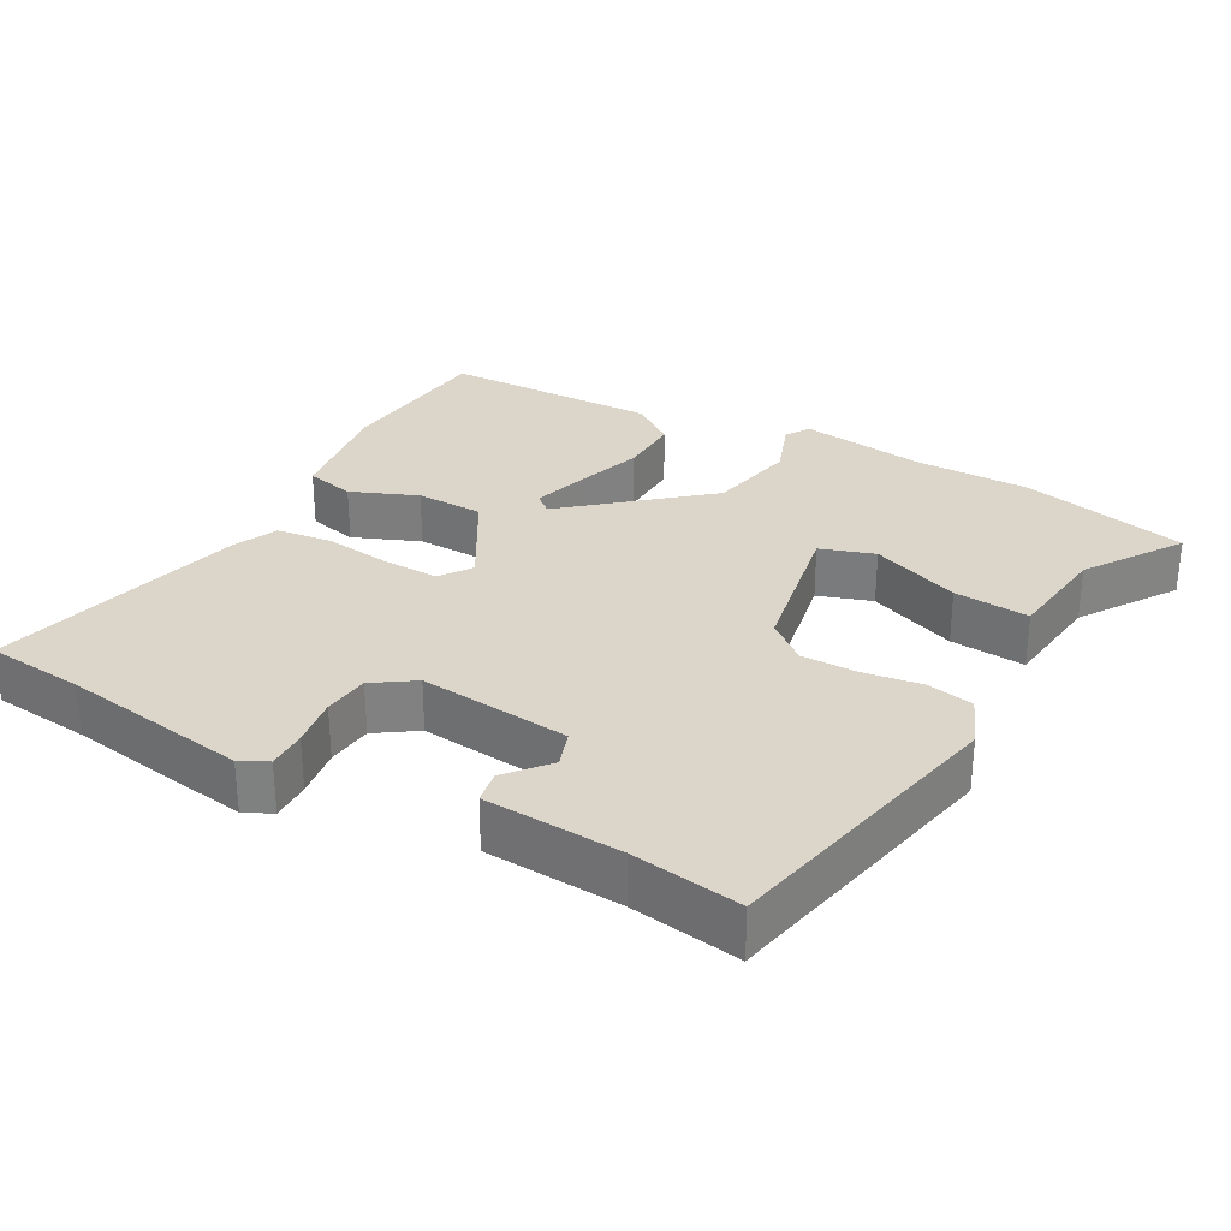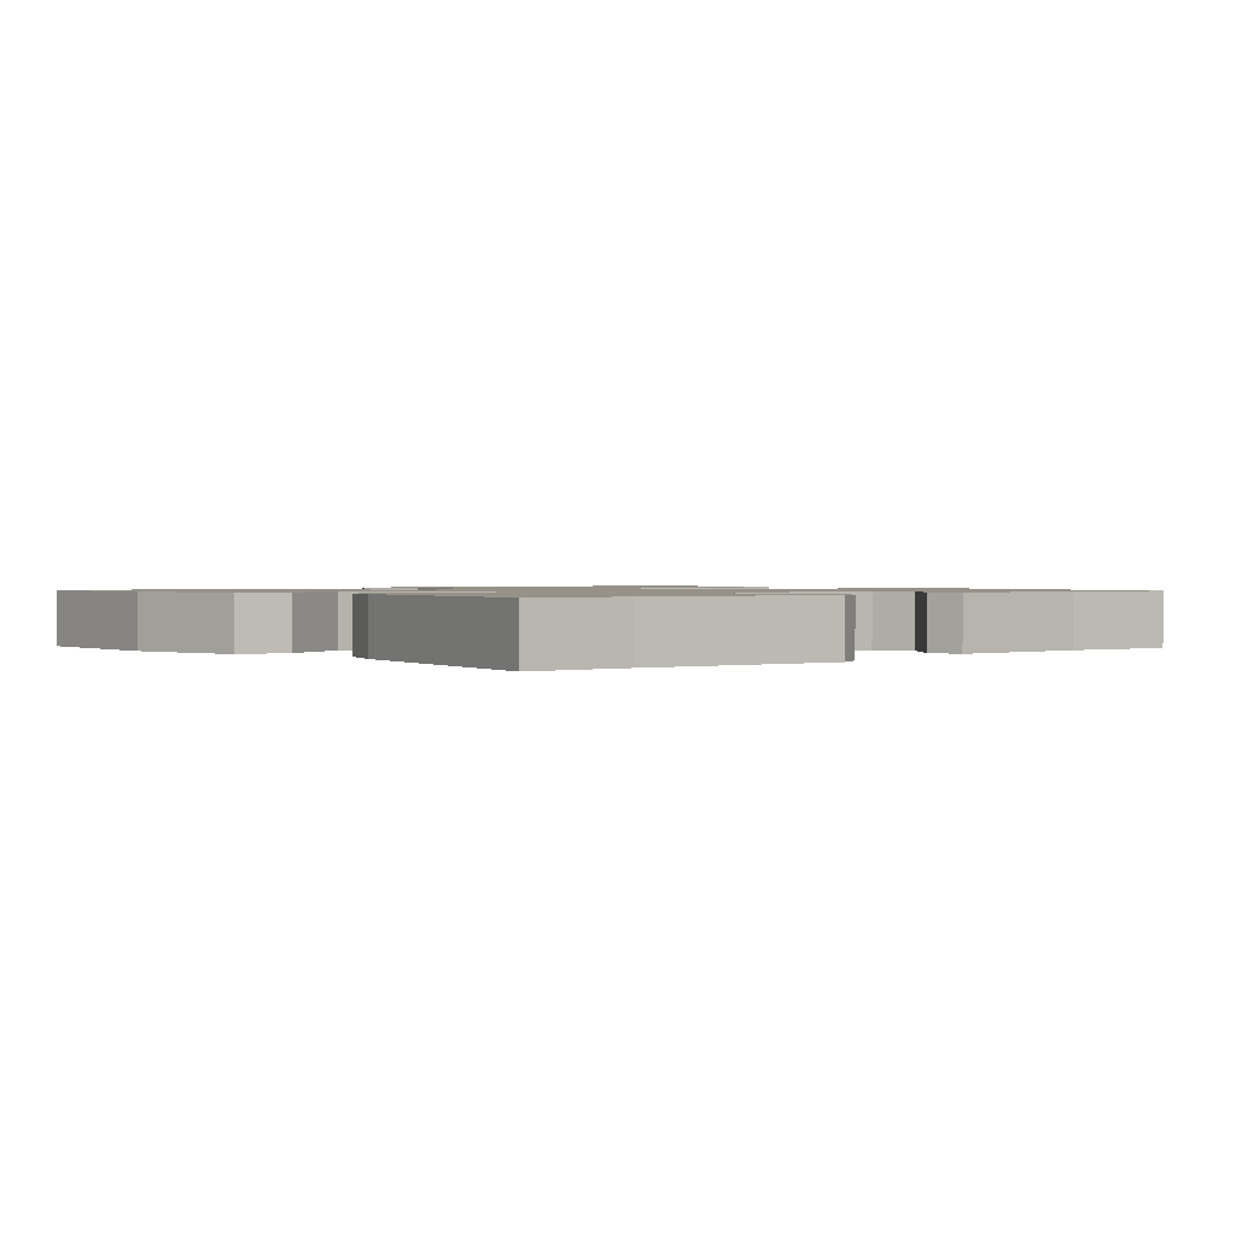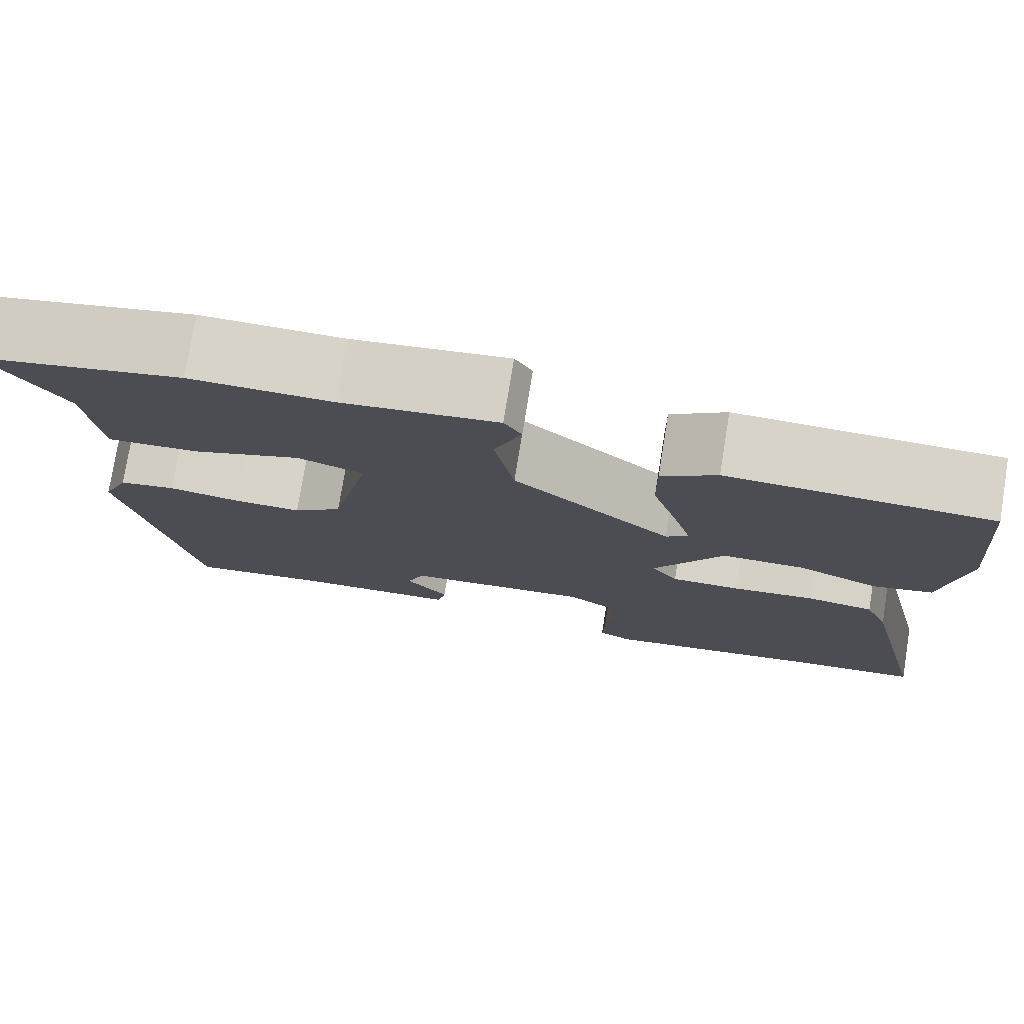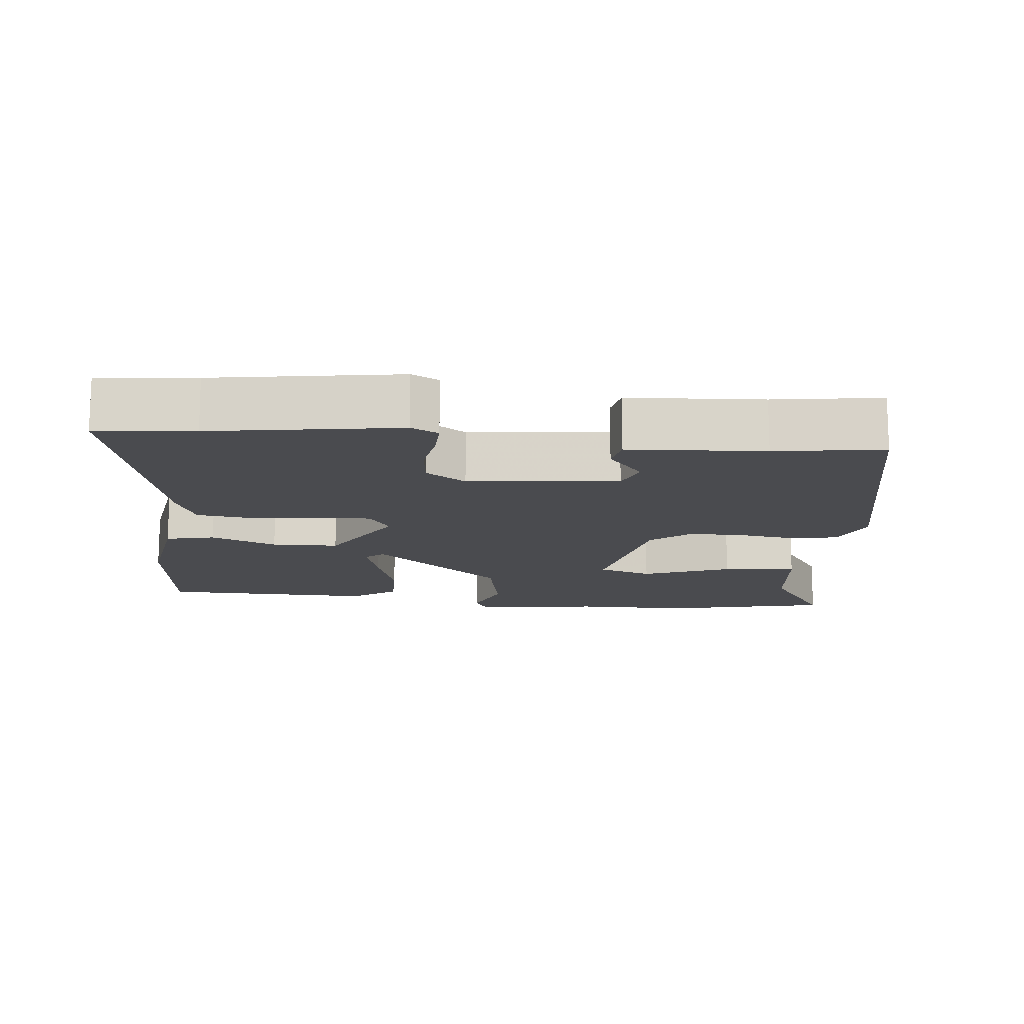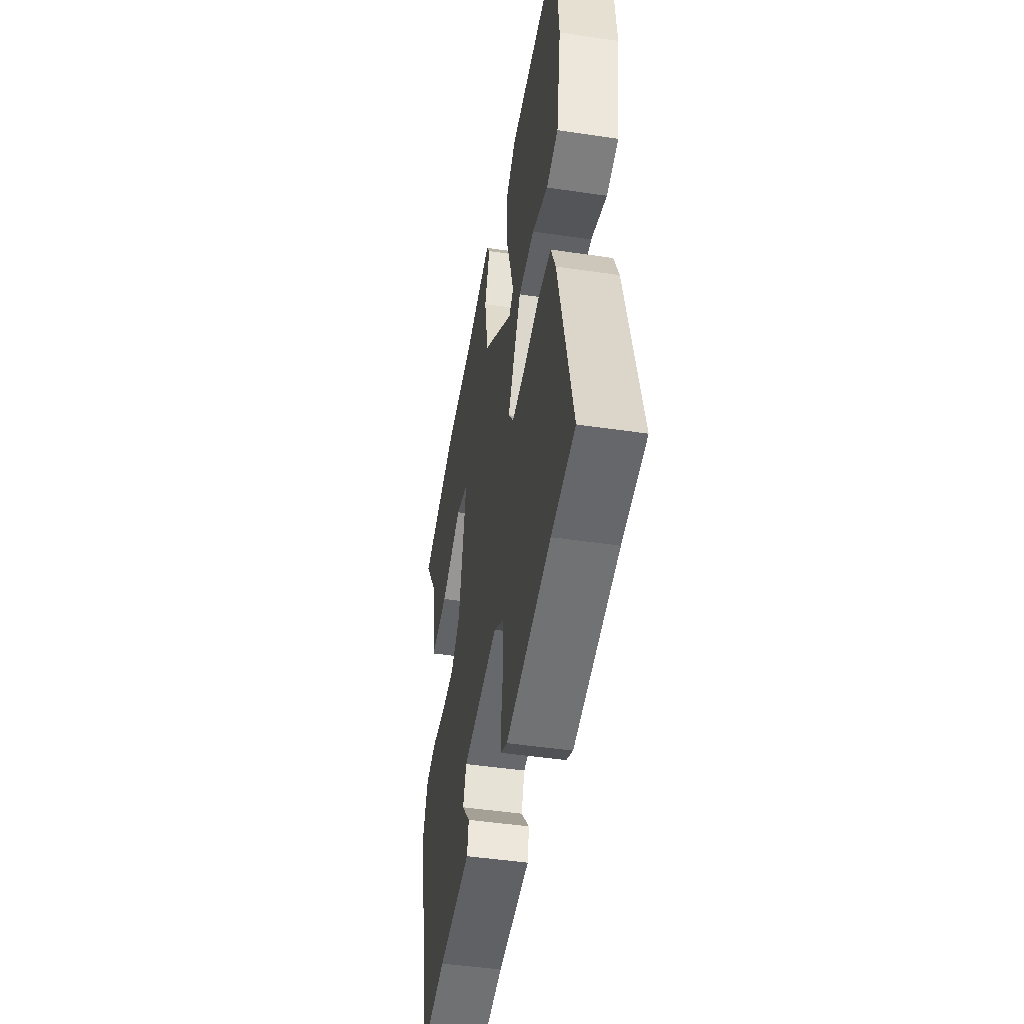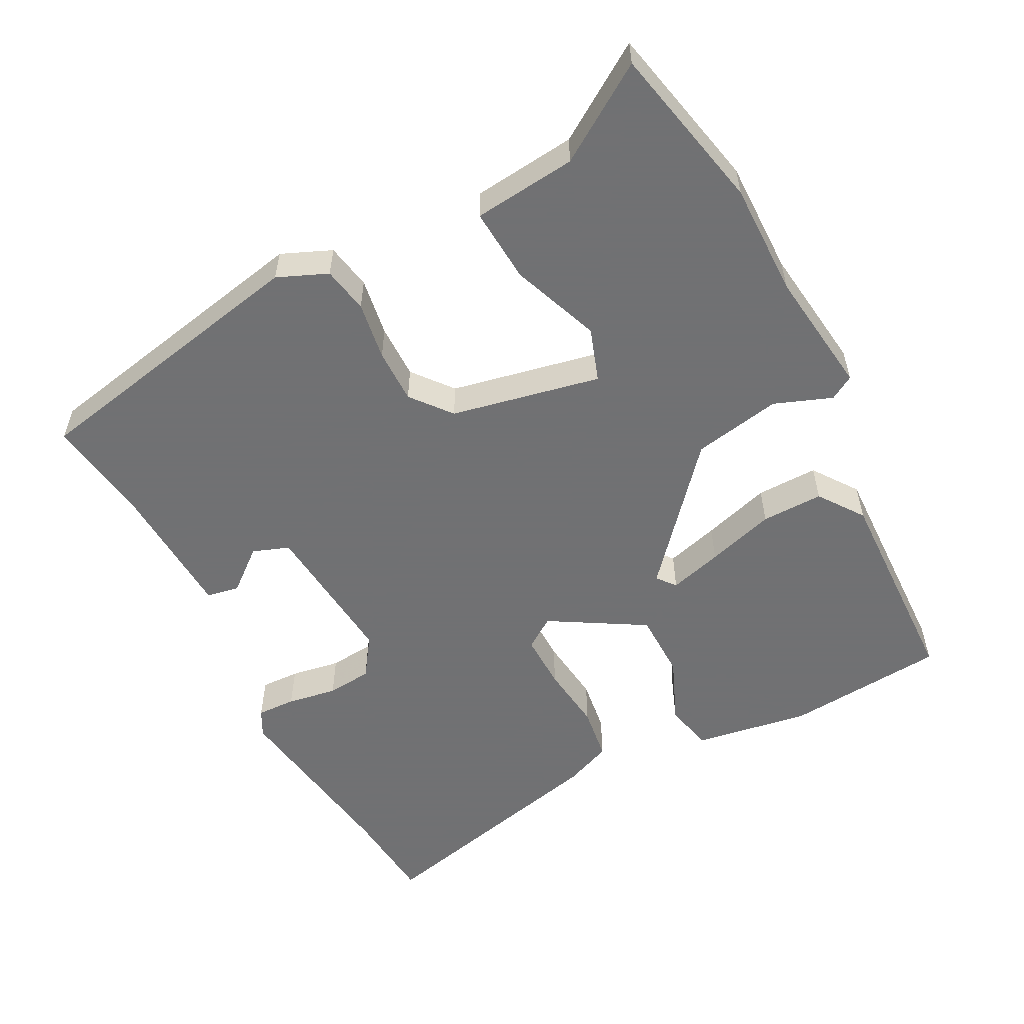
<metadata>
{"format":"obj","ext":"obj","renderer":"f3d","projection":"perspective","resolution":1024,"background":"white","views":[{"elev":29.8,"azim":-150.2,"up":"+Y"},{"elev":1.2,"azim":137.9,"up":"+Y"},{"elev":76.8,"azim":9.2,"up":"+Z"},{"elev":-14.3,"azim":174.9,"up":"+Y"},{"elev":-47.2,"azim":80.5,"up":"+Z"},{"elev":-55.3,"azim":-62.3,"up":"+Y"}]}
</metadata>
<code>
v -0.594 0.07 0.48
v -0.36 0.07 0.53
v -0.199 0.07 0.528
v -0.022 0.07 0.55
v -0.002 0.07 0.516
v -0.033 0.07 0.435
v -0.01 0.07 0.311
v 0.172 0.07 0.152
v 0.198 0.07 0.173
v 0.177 0.07 0.248
v 0.148 0.07 0.344
v 0.147 0.07 0.431
v 0.21 0.07 0.476
v 0.51 0.07 0.466
v 0.529 0.07 0.24
v 0.502 0.07 0.077
v 0.433 0.07 0.062
v 0.341 0.07 0.101
v 0.247 0.07 0.1
v 0.168 0.07 -0.033
v 0.198 0.07 -0.077
v 0.277 0.07 -0.076
v 0.371 0.07 -0.065
v 0.448 0.07 -0.076
v 0.475 0.07 -0.142
v 0.557 0.07 -0.495
v 0.42 0.07 -0.507
v 0.158 0.07 -0.545
v 0.12 0.07 -0.525
v 0.122 0.07 -0.47
v 0.134 0.07 -0.4
v 0.128 0.07 -0.336
v 0.072 0.07 -0.297
v -0.139 0.07 -0.316
v -0.158 0.07 -0.367
v -0.11 0.07 -0.426
v -0.119 0.07 -0.472
v -0.31 0.07 -0.481
v -0.462 0.07 -0.502
v -0.542 0.07 -0.093
v -0.512 0.07 -0.023
v -0.447 0.07 -0.011
v -0.365 0.07 -0.024
v -0.288 0.07 -0.025
v -0.232 0.07 0.02
v -0.188 0.07 0.23
v -0.263 0.07 0.256
v -0.388 0.07 0.209
v -0.493 0.07 0.202
v -0.508 0.07 0.347
v -0.594 0 0.48
v -0.36 0 0.53
v -0.199 0 0.528
v -0.022 0 0.55
v -0.002 0 0.516
v -0.033 0 0.435
v -0.01 0 0.311
v 0.172 0 0.152
v 0.198 0 0.173
v 0.177 0 0.248
v 0.148 0 0.344
v 0.147 0 0.431
v 0.21 0 0.476
v 0.51 0 0.466
v 0.529 0 0.24
v 0.502 0 0.077
v 0.433 0 0.062
v 0.341 0 0.101
v 0.247 0 0.1
v 0.168 0 -0.033
v 0.198 0 -0.077
v 0.277 0 -0.076
v 0.371 0 -0.065
v 0.448 0 -0.076
v 0.475 0 -0.142
v 0.557 0 -0.495
v 0.42 0 -0.507
v 0.158 0 -0.545
v 0.12 0 -0.525
v 0.122 0 -0.47
v 0.134 0 -0.4
v 0.128 0 -0.336
v 0.072 0 -0.297
v -0.139 0 -0.316
v -0.158 0 -0.367
v -0.11 0 -0.426
v -0.119 0 -0.472
v -0.31 0 -0.481
v -0.462 0 -0.502
v -0.542 0 -0.093
v -0.512 0 -0.023
v -0.447 0 -0.011
v -0.365 0 -0.024
v -0.288 0 -0.025
v -0.232 0 0.02
v -0.188 0 0.23
v -0.263 0 0.256
v -0.388 0 0.209
v -0.493 0 0.202
v -0.508 0 0.347
f 47 48 49 50
f 46 47 50 1
f 40 41 42 43
f 38 39 40 43
f 38 43 44
f 35 36 37 38
f 34 35 38 44
f 33 34 44 45
f 28 29 30 31
f 27 28 31 32
f 22 23 24 25
f 21 22 25 26
f 15 16 17 18
f 15 18 19
f 14 15 19
f 13 14 19
f 10 11 12 13
f 9 10 13 19
f 8 9 19 20
f 3 4 5 6
f 3 6 7
f 46 1 2 3
f 46 3 7
f 21 26 27 32
f 20 21 32 33
f 20 33 45 46
f 7 8 20 46
f 100 99 98 97
f 51 100 97 96
f 93 92 91 90
f 93 90 89 88
f 94 93 88
f 88 87 86 85
f 94 88 85 84
f 95 94 84 83
f 81 80 79 78
f 82 81 78 77
f 75 74 73 72
f 76 75 72 71
f 68 67 66 65
f 69 68 65
f 69 65 64
f 69 64 63
f 63 62 61 60
f 69 63 60 59
f 70 69 59 58
f 56 55 54 53
f 57 56 53
f 53 52 51 96
f 57 53 96
f 82 77 76 71
f 83 82 71 70
f 96 95 83 70
f 96 70 58 57
f 1 51 52 2
f 2 52 53 3
f 3 53 54 4
f 4 54 55 5
f 5 55 56 6
f 6 56 57 7
f 7 57 58 8
f 8 58 59 9
f 9 59 60 10
f 10 60 61 11
f 11 61 62 12
f 12 62 63 13
f 13 63 64 14
f 14 64 65 15
f 15 65 66 16
f 16 66 67 17
f 17 67 68 18
f 18 68 69 19
f 19 69 70 20
f 20 70 71 21
f 21 71 72 22
f 22 72 73 23
f 23 73 74 24
f 24 74 75 25
f 25 75 76 26
f 26 76 77 27
f 27 77 78 28
f 28 78 79 29
f 29 79 80 30
f 30 80 81 31
f 31 81 82 32
f 32 82 83 33
f 33 83 84 34
f 34 84 85 35
f 35 85 86 36
f 36 86 87 37
f 37 87 88 38
f 38 88 89 39
f 39 89 90 40
f 40 90 91 41
f 41 91 92 42
f 42 92 93 43
f 43 93 94 44
f 44 94 95 45
f 45 95 96 46
f 46 96 97 47
f 47 97 98 48
f 48 98 99 49
f 49 99 100 50
f 50 100 51 1

</code>
